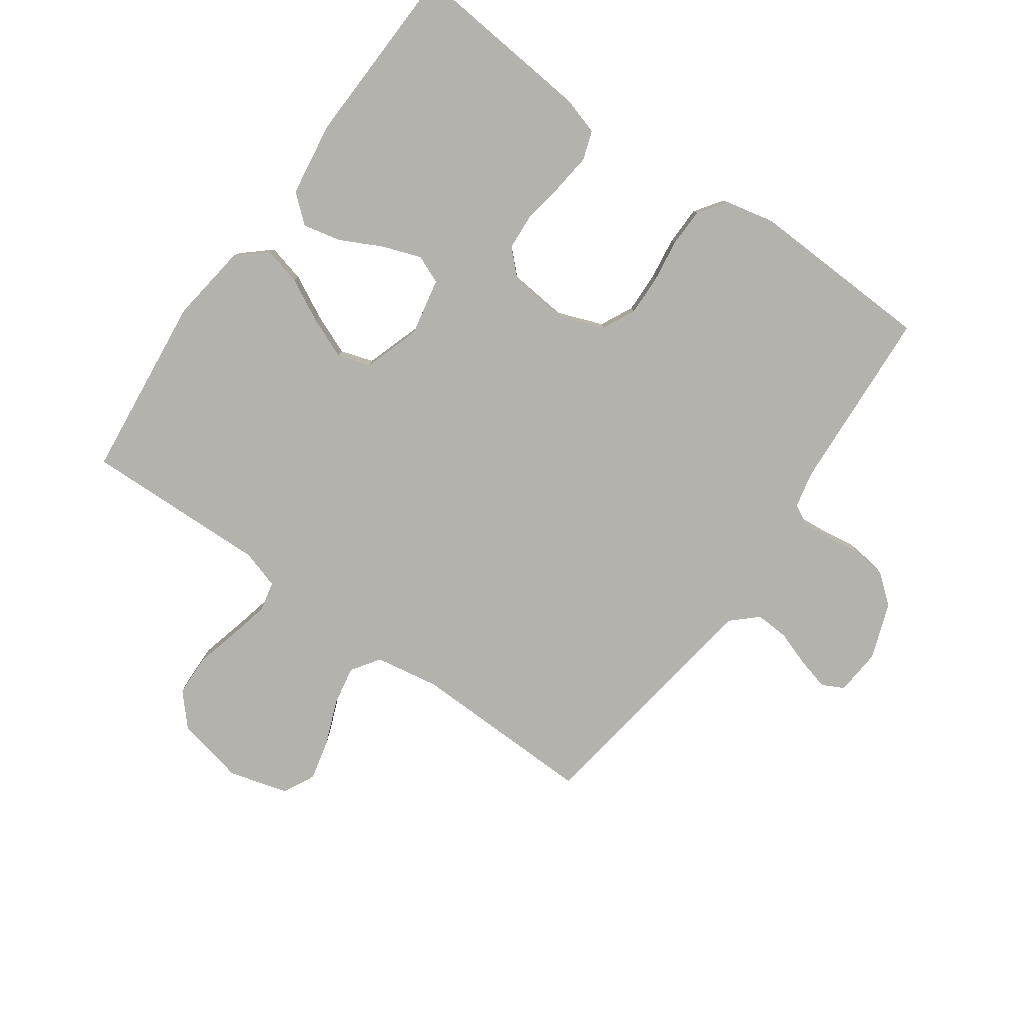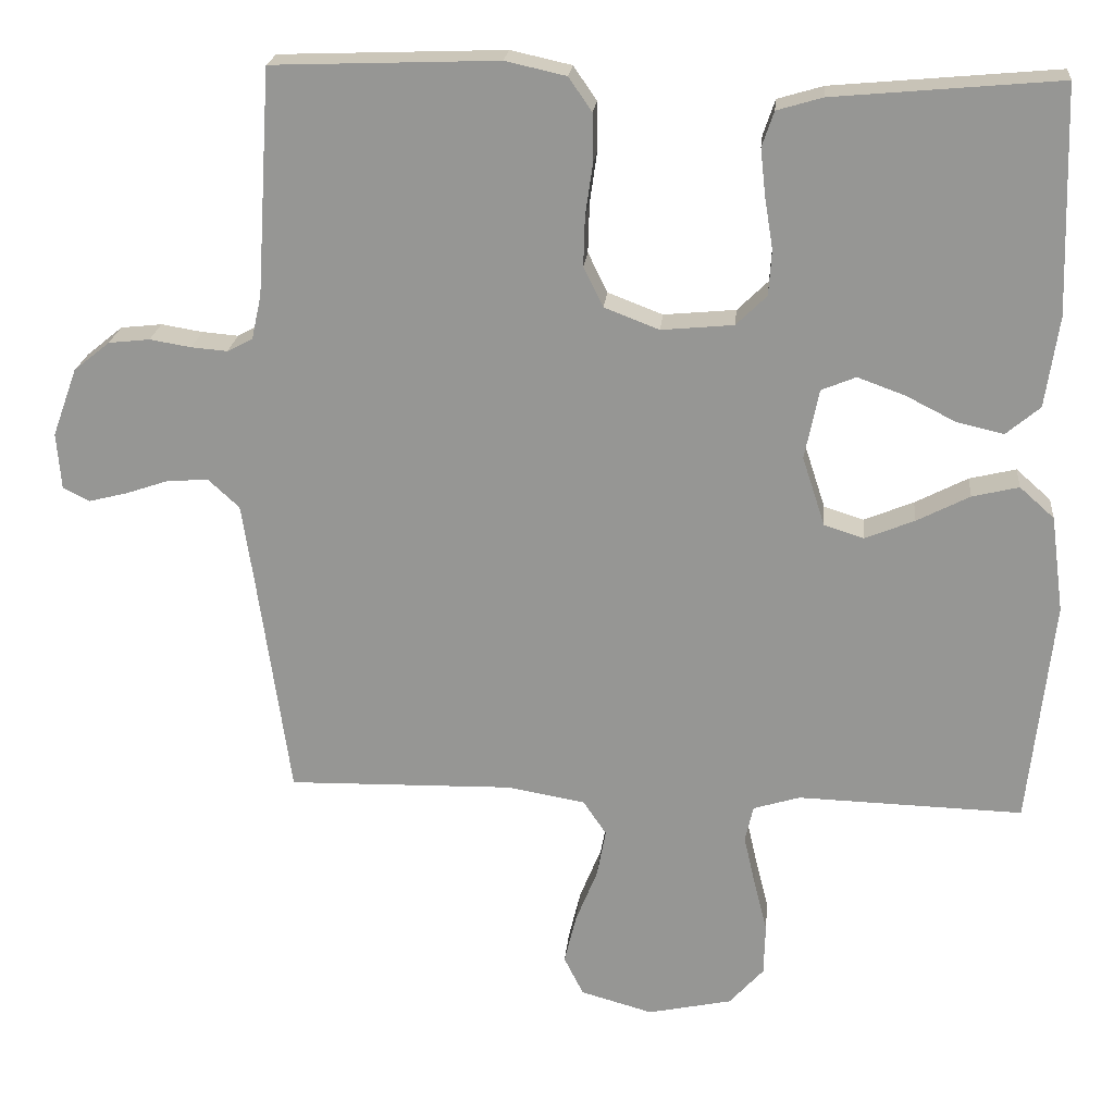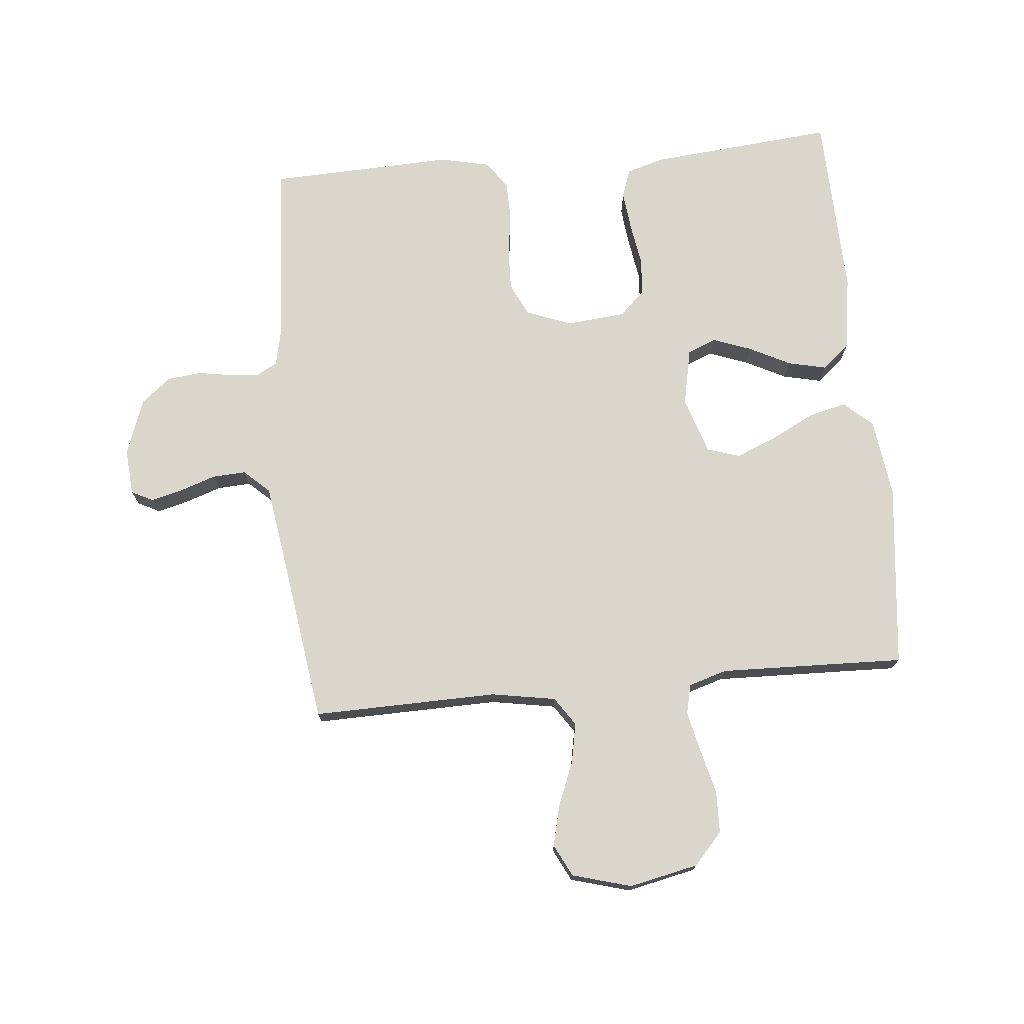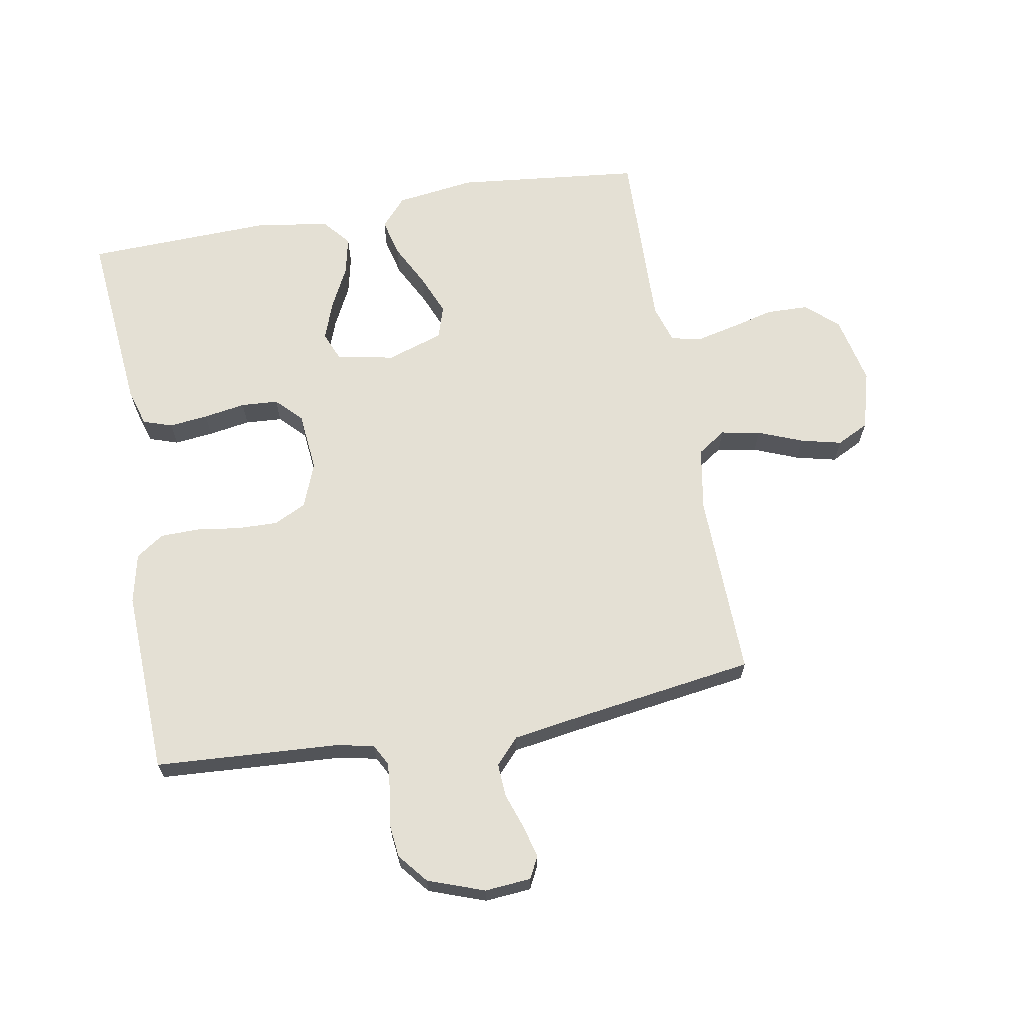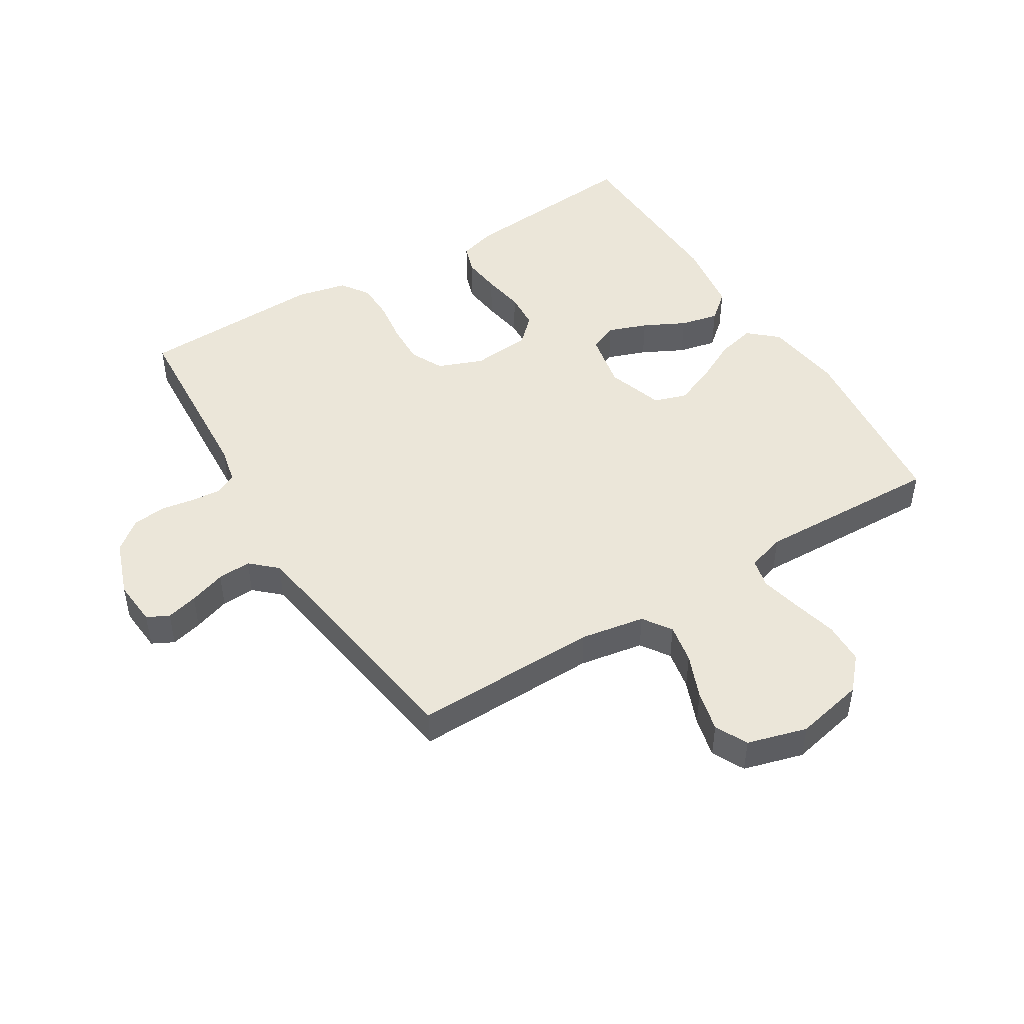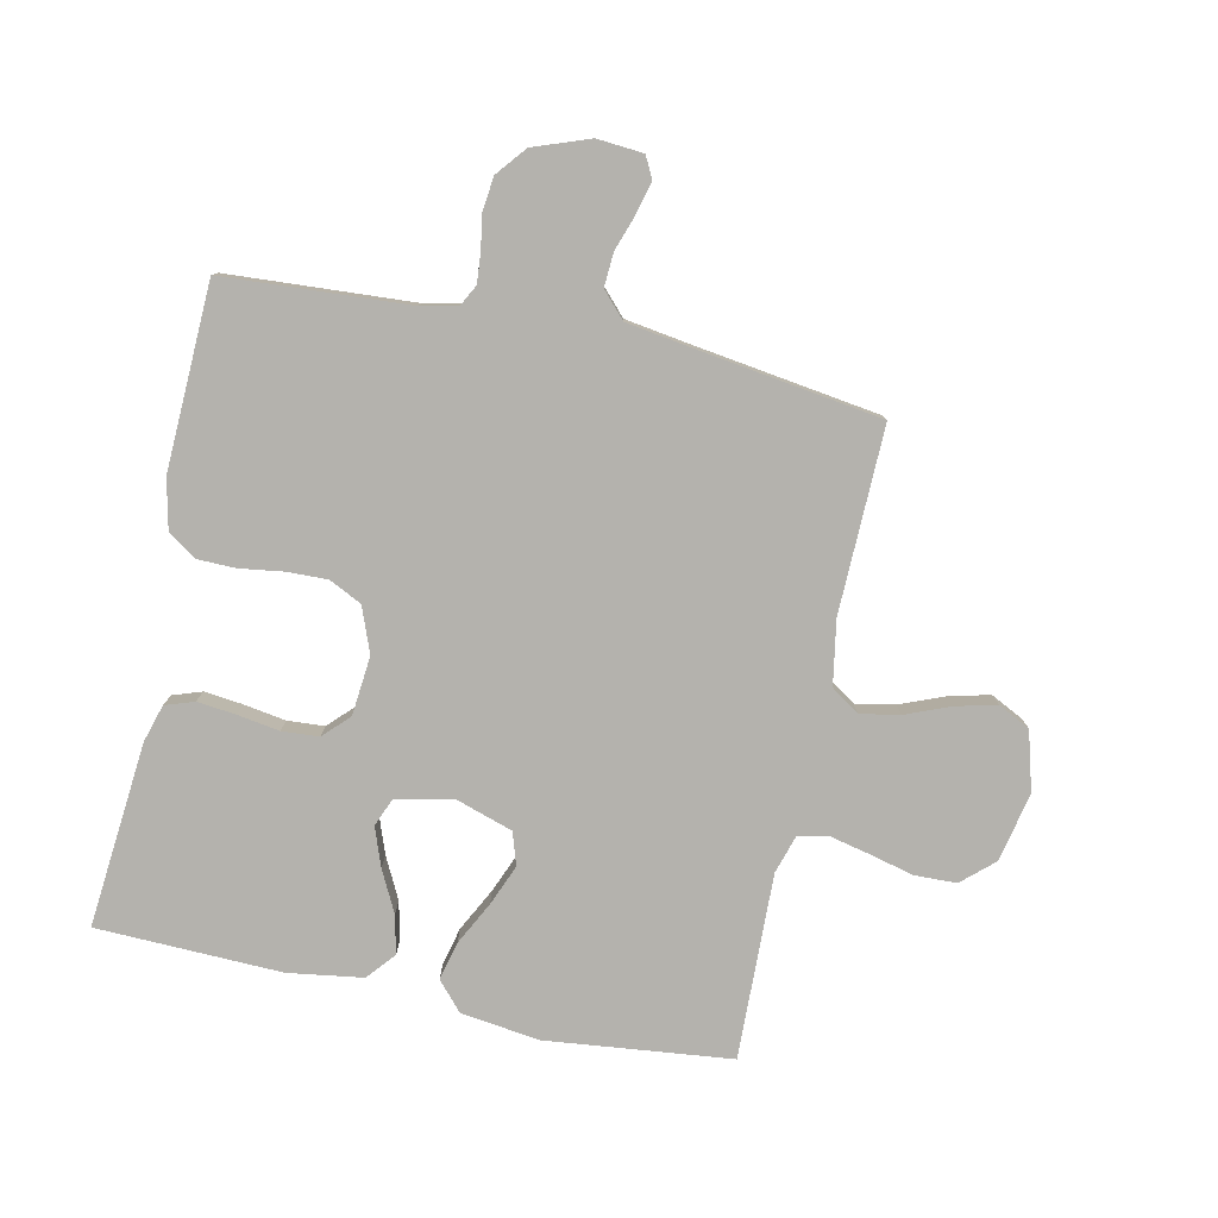
<metadata>
{"format":"obj","ext":"obj","renderer":"f3d","projection":"perspective","resolution":1024,"background":"white","views":[{"elev":-79.6,"azim":-35.5,"up":"+Y"},{"elev":21.4,"azim":-174.6,"up":"+Z"},{"elev":74.0,"azim":174.6,"up":"+Y"},{"elev":66.0,"azim":79.8,"up":"+Y"},{"elev":47.2,"azim":148.4,"up":"+Y"},{"elev":-79.6,"azim":77.9,"up":"+Y"}]}
</metadata>
<code>
v 0.5 0.07 -0.5
v 0.2 0.07 -0.494
v 0.096 0.07 -0.512
v 0.065 0.07 -0.558
v 0.077 0.07 -0.622
v 0.106 0.07 -0.694
v 0.122 0.07 -0.76
v 0.096 0.07 -0.812
v 0 0.07 -0.839
v -0.112 0.07 -0.815
v -0.158 0.07 -0.764
v -0.16 0.07 -0.696
v -0.142 0.07 -0.624
v -0.127 0.07 -0.558
v -0.138 0.07 -0.51
v -0.2 0.07 -0.491
v -0.5 0.07 -0.5
v -0.533 0.07 -0.2
v -0.516 0.07 -0.072
v -0.47 0.07 -0.031
v -0.408 0.07 -0.046
v -0.338 0.07 -0.082
v -0.272 0.07 -0.109
v -0.219 0.07 -0.092
v -0.189 0.07 0
v -0.208 0.07 0.093
v -0.254 0.07 0.112
v -0.317 0.07 0.089
v -0.384 0.07 0.055
v -0.446 0.07 0.041
v -0.491 0.07 0.079
v -0.509 0.07 0.2
v -0.5 0.07 0.5
v -0.2 0.07 0.473
v -0.139 0.07 0.455
v -0.123 0.07 0.408
v -0.13 0.07 0.345
v -0.141 0.07 0.277
v -0.137 0.07 0.217
v -0.096 0.07 0.177
v 0 0.07 0.168
v 0.073 0.07 0.196
v 0.099 0.07 0.249
v 0.097 0.07 0.315
v 0.087 0.07 0.385
v 0.088 0.07 0.448
v 0.119 0.07 0.493
v 0.2 0.07 0.511
v 0.5 0.07 0.5
v 0.519 0.07 0.2
v 0.532 0.07 0.141
v 0.566 0.07 0.123
v 0.614 0.07 0.127
v 0.669 0.07 0.136
v 0.724 0.07 0.13
v 0.772 0.07 0.091
v 0.805 0.07 0
v 0.799 0.07 -0.075
v 0.764 0.07 -0.093
v 0.713 0.07 -0.08
v 0.654 0.07 -0.06
v 0.6 0.07 -0.057
v 0.559 0.07 -0.095
v 0.543 0.07 -0.2
v 0.5 0 -0.5
v 0.2 0 -0.494
v 0.096 0 -0.512
v 0.065 0 -0.558
v 0.077 0 -0.622
v 0.106 0 -0.694
v 0.122 0 -0.76
v 0.096 0 -0.812
v 0 0 -0.839
v -0.112 0 -0.815
v -0.158 0 -0.764
v -0.16 0 -0.696
v -0.142 0 -0.624
v -0.127 0 -0.558
v -0.138 0 -0.51
v -0.2 0 -0.491
v -0.5 0 -0.5
v -0.533 0 -0.2
v -0.516 0 -0.072
v -0.47 0 -0.031
v -0.408 0 -0.046
v -0.338 0 -0.082
v -0.272 0 -0.109
v -0.219 0 -0.092
v -0.189 0 0
v -0.208 0 0.093
v -0.254 0 0.112
v -0.317 0 0.089
v -0.384 0 0.055
v -0.446 0 0.041
v -0.491 0 0.079
v -0.509 0 0.2
v -0.5 0 0.5
v -0.2 0 0.473
v -0.139 0 0.455
v -0.123 0 0.408
v -0.13 0 0.345
v -0.141 0 0.277
v -0.137 0 0.217
v -0.096 0 0.177
v 0 0 0.168
v 0.073 0 0.196
v 0.099 0 0.249
v 0.097 0 0.315
v 0.087 0 0.385
v 0.088 0 0.448
v 0.119 0 0.493
v 0.2 0 0.511
v 0.5 0 0.5
v 0.519 0 0.2
v 0.532 0 0.141
v 0.566 0 0.123
v 0.614 0 0.127
v 0.669 0 0.136
v 0.724 0 0.13
v 0.772 0 0.091
v 0.805 0 0
v 0.799 0 -0.075
v 0.764 0 -0.093
v 0.713 0 -0.08
v 0.654 0 -0.06
v 0.6 0 -0.057
v 0.559 0 -0.095
v 0.543 0 -0.2
f 59 60 61
f 58 59 61
f 57 58 61
f 56 57 61
f 55 56 61
f 54 55 61
f 53 54 61
f 52 53 61 62
f 51 52 62 63
f 48 49 50
f 47 48 50
f 46 47 50
f 45 46 50
f 44 45 50
f 51 63 64
f 50 51 64
f 44 50 64
f 43 44 64
f 36 37 38
f 35 36 38
f 34 35 38
f 33 34 38
f 32 33 38
f 31 32 38
f 30 31 38
f 29 30 38
f 28 29 38
f 27 28 38 39
f 26 27 39 40
f 20 21 22
f 19 20 22
f 18 19 22
f 17 18 22
f 16 17 22
f 15 16 22 23
f 11 12 13
f 10 11 13
f 9 10 13
f 8 9 13
f 7 8 13
f 6 7 13
f 5 6 13
f 4 5 13 14
f 3 4 14 15
f 64 1 2
f 43 64 2
f 42 43 2
f 25 26 40 41
f 2 3 15
f 42 2 15
f 41 42 15
f 25 41 15
f 24 25 15
f 15 23 24
f 125 124 123
f 125 123 122
f 125 122 121
f 125 121 120
f 125 120 119
f 125 119 118
f 125 118 117
f 126 125 117 116
f 127 126 116 115
f 114 113 112
f 114 112 111
f 114 111 110
f 114 110 109
f 114 109 108
f 128 127 115
f 128 115 114
f 128 114 108
f 128 108 107
f 102 101 100
f 102 100 99
f 102 99 98
f 102 98 97
f 102 97 96
f 102 96 95
f 102 95 94
f 102 94 93
f 102 93 92
f 103 102 92 91
f 104 103 91 90
f 86 85 84
f 86 84 83
f 86 83 82
f 86 82 81
f 86 81 80
f 87 86 80 79
f 77 76 75
f 77 75 74
f 77 74 73
f 77 73 72
f 77 72 71
f 77 71 70
f 77 70 69
f 78 77 69 68
f 79 78 68 67
f 66 65 128
f 66 128 107
f 66 107 106
f 105 104 90 89
f 79 67 66
f 79 66 106
f 79 106 105
f 79 105 89
f 79 89 88
f 88 87 79
f 1 65 66 2
f 2 66 67 3
f 3 67 68 4
f 4 68 69 5
f 5 69 70 6
f 6 70 71 7
f 7 71 72 8
f 8 72 73 9
f 9 73 74 10
f 10 74 75 11
f 11 75 76 12
f 12 76 77 13
f 13 77 78 14
f 14 78 79 15
f 15 79 80 16
f 16 80 81 17
f 17 81 82 18
f 18 82 83 19
f 19 83 84 20
f 20 84 85 21
f 21 85 86 22
f 22 86 87 23
f 23 87 88 24
f 24 88 89 25
f 25 89 90 26
f 26 90 91 27
f 27 91 92 28
f 28 92 93 29
f 29 93 94 30
f 30 94 95 31
f 31 95 96 32
f 32 96 97 33
f 33 97 98 34
f 34 98 99 35
f 35 99 100 36
f 36 100 101 37
f 37 101 102 38
f 38 102 103 39
f 39 103 104 40
f 40 104 105 41
f 41 105 106 42
f 42 106 107 43
f 43 107 108 44
f 44 108 109 45
f 45 109 110 46
f 46 110 111 47
f 47 111 112 48
f 48 112 113 49
f 49 113 114 50
f 50 114 115 51
f 51 115 116 52
f 52 116 117 53
f 53 117 118 54
f 54 118 119 55
f 55 119 120 56
f 56 120 121 57
f 57 121 122 58
f 58 122 123 59
f 59 123 124 60
f 60 124 125 61
f 61 125 126 62
f 62 126 127 63
f 63 127 128 64
f 64 128 65 1

</code>
